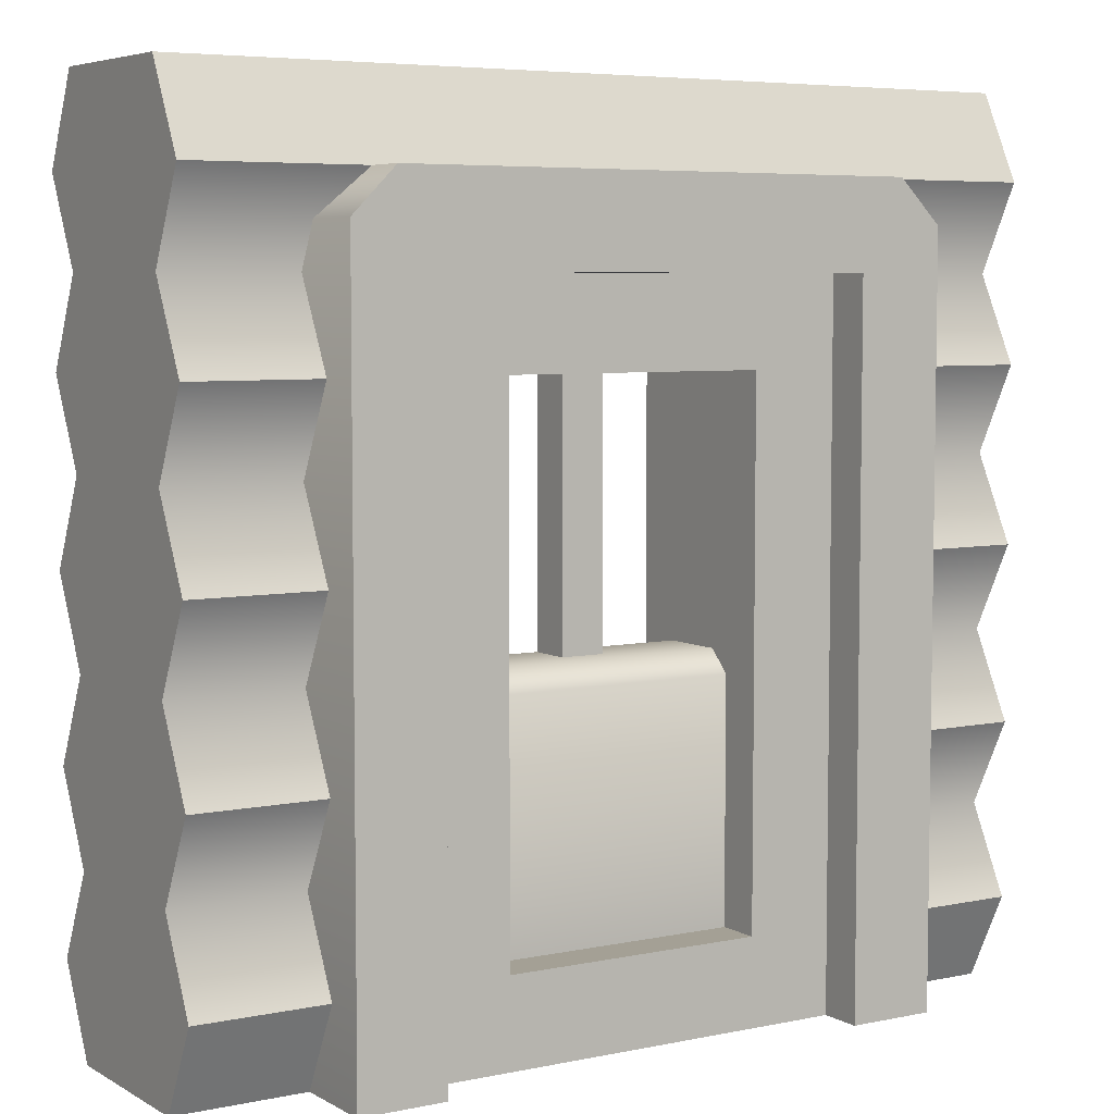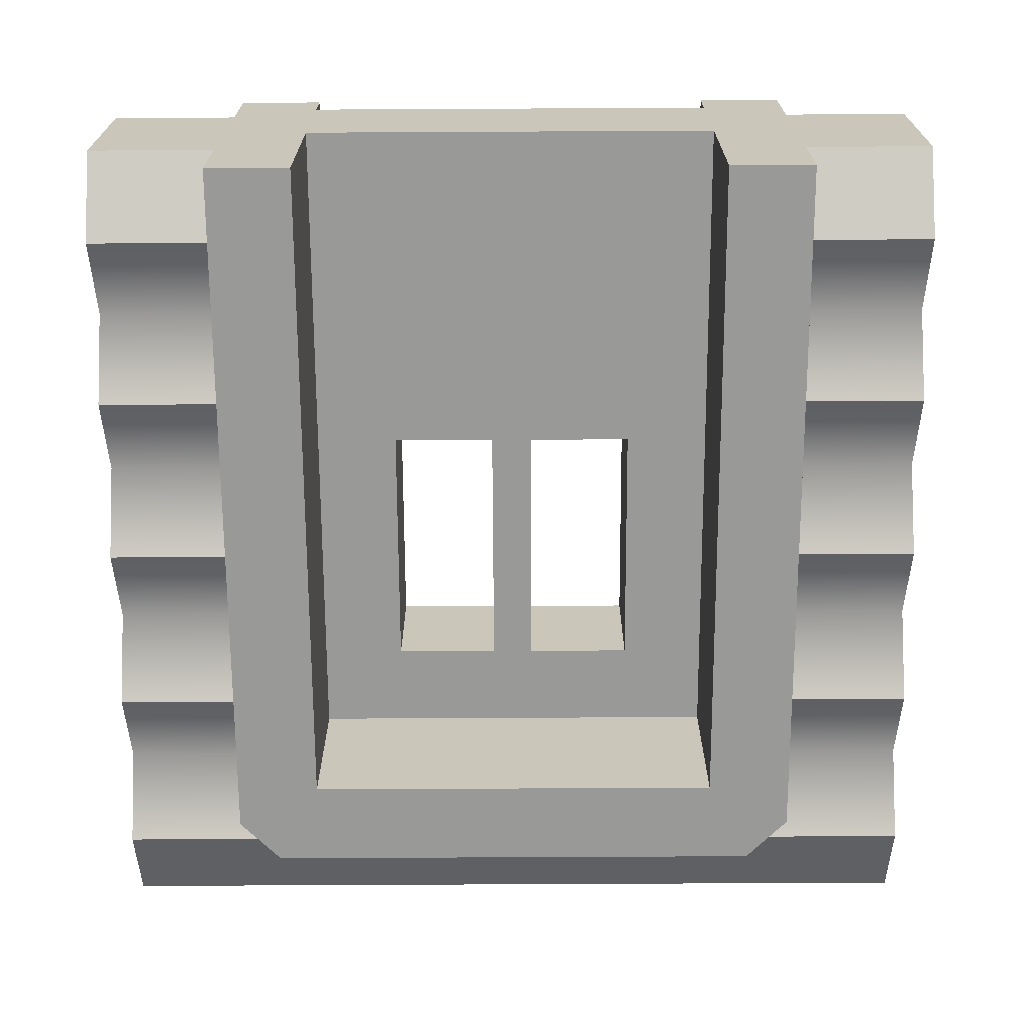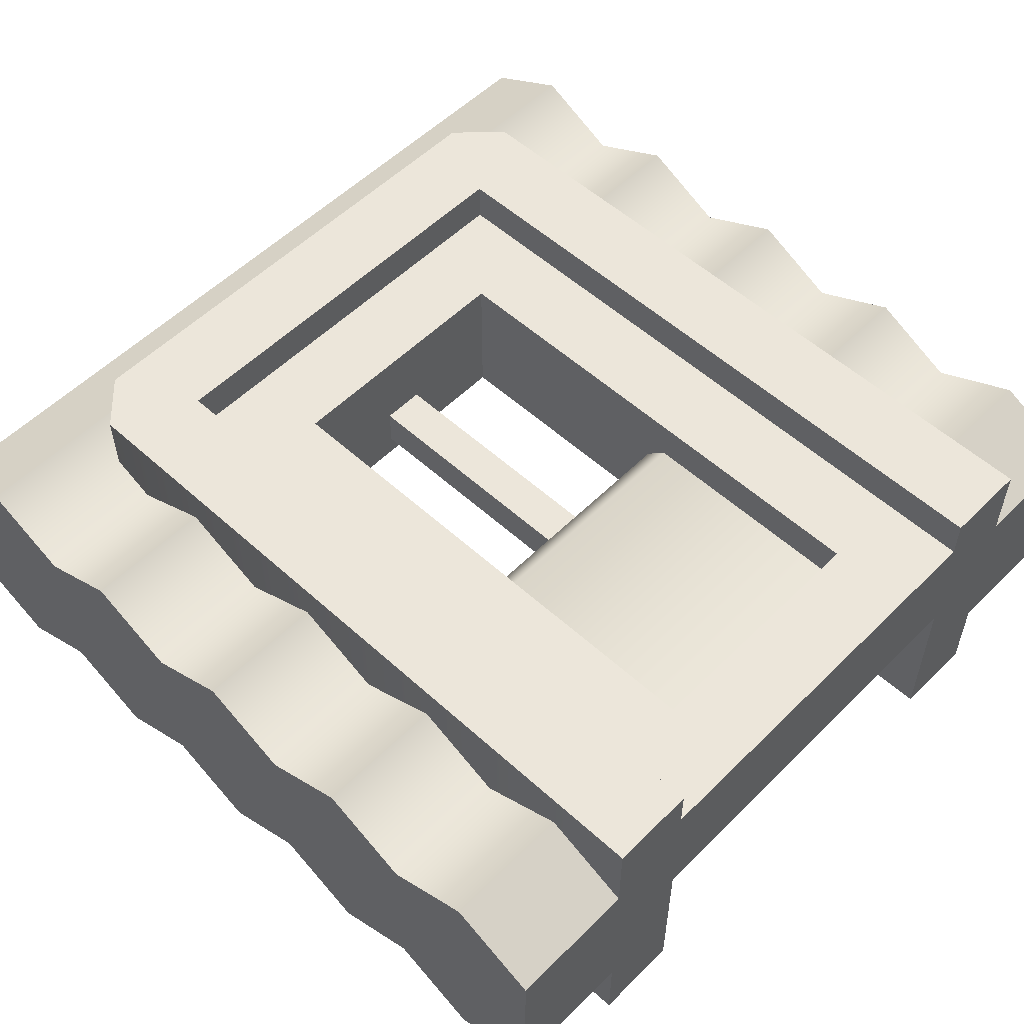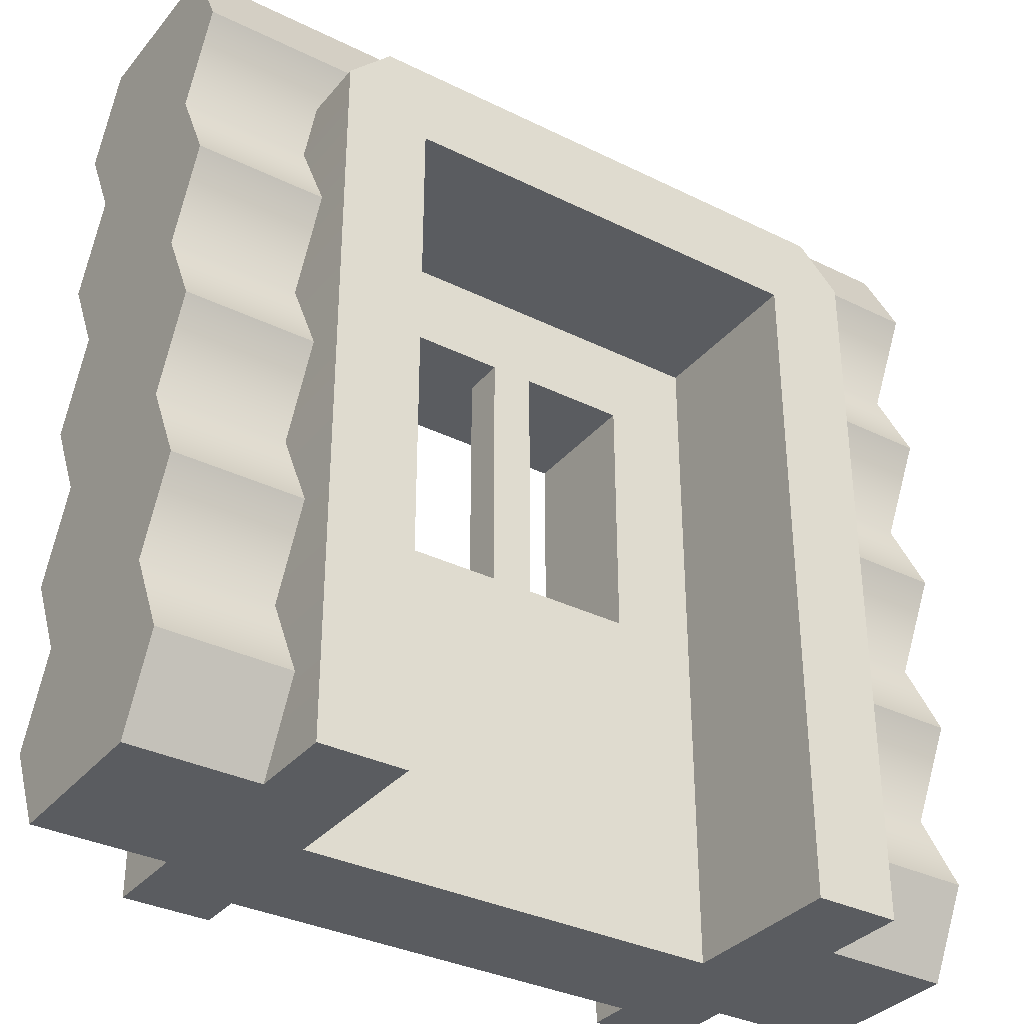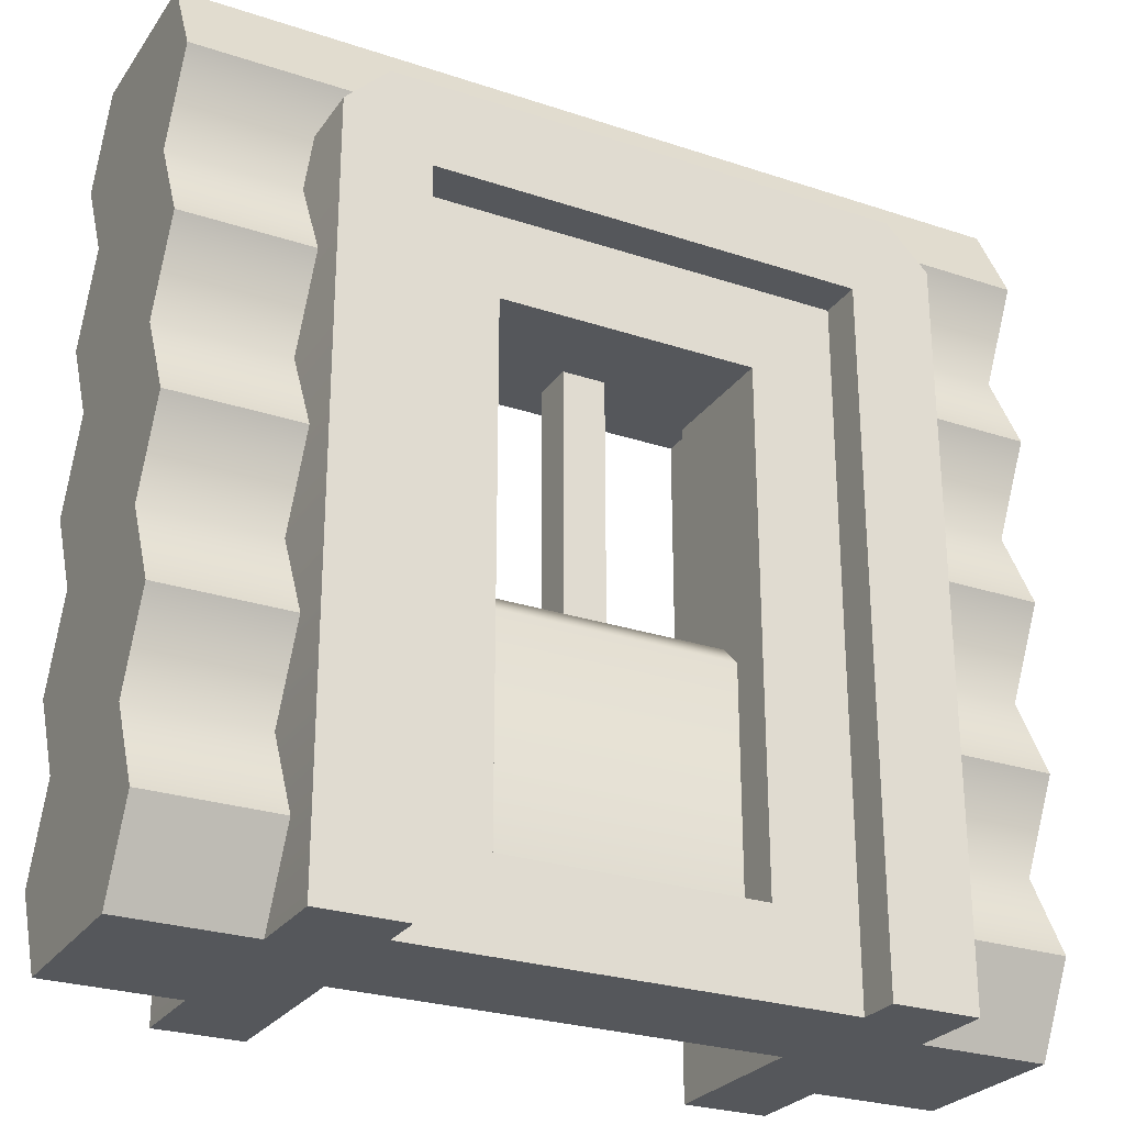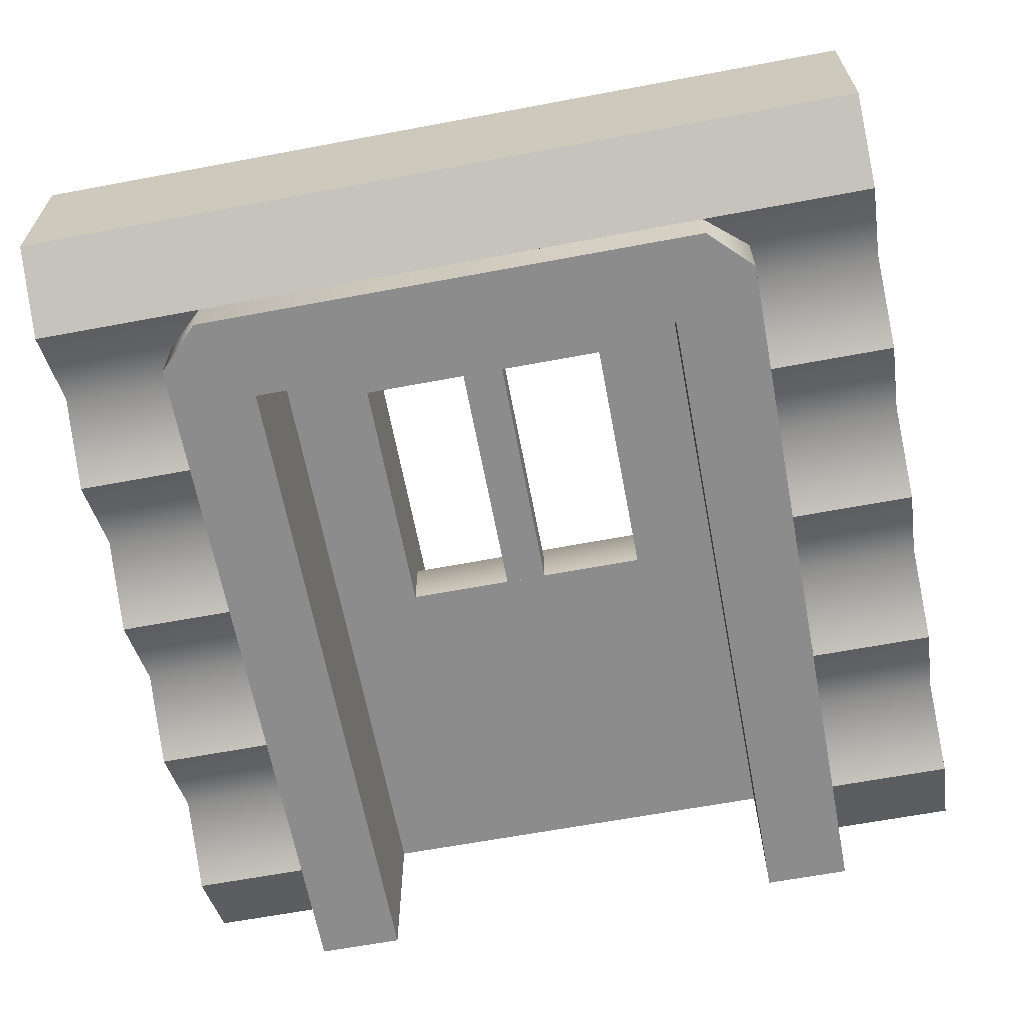
<metadata>
{"format":"obj","ext":"obj","renderer":"f3d","projection":"perspective","resolution":1024,"background":"white","views":[{"elev":5.8,"azim":-32.2,"up":"+Y"},{"elev":-68.8,"azim":0.3,"up":"+Z"},{"elev":54.6,"azim":-46.2,"up":"+Z"},{"elev":-34.1,"azim":146.3,"up":"+Y"},{"elev":-26.7,"azim":-27.4,"up":"+Y"},{"elev":-64.2,"azim":-169.3,"up":"+Z"}]}
</metadata>
<code>
g cabin-door-rotate
v 0.25 -2.888e-14 0.3 1 1 1
v 0.25 0.8 0.3 1 1 1
v 0.25 -2.888e-14 0.7 1 1 1
v 0.25 0.8 0.7 1 1 1
v -0.25 0.8 0.3 1 1 1
v -0.25 -2.888e-14 0.3 1 1 1
v -0.25 0.8 0.7 1 1 1
v -0.25 -2.888e-14 0.7 1 1 1
v -0.3 0.9 0.3 1 1 1
v -0.3 0.9 0.7 1 1 1
v -0.35 0.85 0.3 1 1 1
v -0.35 0.85 0.7 1 1 1
v -0.35 -2.888e-14 0.3 1 1 1
v -0.35 -2.888e-14 0.7 1 1 1
v 0.3 0.9 0.3 1 1 1
v 0.3 0.9 0.7 1 1 1
v 0.35 0.85 0.3 1 1 1
v 0.35 -2.888e-14 0.3 1 1 1
v 0.35 0.85 0.7 1 1 1
v 0.35 -2.888e-14 0.7 1 1 1
v -0.3 0.1 0.65 1 1 1
v -0.5 0.1 0.65 1 1 1
v -0.3 0.2 0.6 1 1 1
v -0.5 0.2 0.6 1 1 1
v 0.3 0.1 0.35 1 1 1
v 0.5 0.1 0.35 1 1 1
v 0.3 0.2 0.4 1 1 1
v 0.5 0.2 0.4 1 1 1
v -0.5 0.8 0.6 1 1 1
v -0.5 0.9 0.65 1 1 1
v -0.3 0.8 0.6 1 1 1
v -0.3 0.9 0.65 1 1 1
v -0.5 0.3 0.65 1 1 1
v -0.5 0.4 0.6 1 1 1
v -0.3 0.3 0.65 1 1 1
v -0.3 0.4 0.6 1 1 1
v -0.5 0.5 0.65 1 1 1
v -0.3 0.5 0.65 1 1 1
v -0.5 0.6 0.4 1 1 1
v -0.3 0.6 0.4 1 1 1
v -0.5 0.7 0.35 1 1 1
v -0.3 0.7 0.35 1 1 1
v 0.5 0.5 0.65 1 1 1
v 0.3 0.5 0.65 1 1 1
v 0.5 0.6 0.6 1 1 1
v 0.3 0.6 0.6 1 1 1
v 0.5 0.4 0.4 1 1 1
v 0.5 0.5 0.35 1 1 1
v 0.3 0.4 0.4 1 1 1
v 0.3 0.5 0.35 1 1 1
v 0.5 0.2 0.6 1 1 1
v 0.3 0.2 0.6 1 1 1
v 0.5 0.3 0.65 1 1 1
v 0.3 0.3 0.65 1 1 1
v -0.3 0.8 0.4 1 1 1
v -0.3 0.9 0.35 1 1 1
v -0.5 0.8 0.4 1 1 1
v -0.5 0.9 0.35 1 1 1
v 0.3 0.4 0.6 1 1 1
v 0.5 0.4 0.6 1 1 1
v -0.3 0.4 0.4 1 1 1
v -0.3 0.5 0.35 1 1 1
v -0.5 0.4 0.4 1 1 1
v -0.5 0.5 0.35 1 1 1
v -0.3 0.2 0.4 1 1 1
v -0.3 0.3 0.35 1 1 1
v -0.3 1.984e-14 0.6 1 1 1
v -0.3 1.279e-14 0.4 1 1 1
v -0.3 0.1 0.35 1 1 1
v -0.3 0.6 0.6 1 1 1
v -0.3 0.7 0.65 1 1 1
v 0.3 0.8 0.6 1 1 1
v 0.3 0.9 0.65 1 1 1
v 0.5 0.8 0.6 1 1 1
v 0.5 0.9 0.65 1 1 1
v 0.5 0.7 0.35 1 1 1
v 0.5 0.8 0.4 1 1 1
v 0.3 0.7 0.35 1 1 1
v 0.3 0.8 0.4 1 1 1
v 0.3 0.7 0.65 1 1 1
v 0.5 0.7 0.65 1 1 1
v 0.5 0.1 0.65 1 1 1
v 0.3 0.1 0.65 1 1 1
v 0.5 0.9 0.35 1 1 1
v 0.5 1 0.4 1 1 1
v 0.5 1 0.6 1 1 1
v 0.5 0.6 0.4 1 1 1
v 0.5 0.3 0.35 1 1 1
v 0.5 0 0.6 1 1 1
v 0.5 0 0.4 1 1 1
v 0.3 0.3 0.35 1 1 1
v -0.5 0.1 0.35 1 1 1
v -0.5 0.2 0.4 1 1 1
v 0.3 2.252e-14 0.6 1 1 1
v 0.3 0.6 0.4 1 1 1
v -0.5 0.6 0.6 1 1 1
v -0.5 0.7 0.65 1 1 1
v -0.5 0.3 0.35 1 1 1
v -0.5 2.888e-14 0.6 1 1 1
v 0.3 1.546e-14 0.4 1 1 1
v -0.5 1 0.4 1 1 1
v -0.5 1 0.6 1 1 1
v -0.5 -2.888e-14 0.4 1 1 1
v 0.3 0.9 0.35 1 1 1
f 3 2 1
f 2 3 4
f 7 6 5
f 6 7 8
f 11 10 9
f 10 11 12
f 14 11 13
f 11 14 12
f 9 16 15
f 16 9 10
f 19 18 17
f 18 19 20
f 11 6 13
f 6 11 5
f 5 11 2
f 17 2 11
f 17 11 9
f 17 9 15
f 18 2 17
f 2 18 1
f 3 18 20
f 18 3 1
f 15 19 17
f 19 15 16
f 19 3 20
f 3 19 4
f 4 19 7
f 12 7 19
f 12 19 16
f 12 16 10
f 14 7 12
f 7 14 8
f 7 2 4
f 2 7 5
f 14 6 8
f 6 14 13
f 23 22 21
f 22 23 24
f 27 26 25
f 26 27 28
f 31 30 29
f 30 31 32
f 35 34 33
f 34 35 36
f 36 37 34
f 37 36 38
f 41 40 39
f 40 41 42
f 45 44 43
f 44 45 46
f 49 48 47
f 48 49 50
f 53 52 51
f 52 53 54
f 57 56 55
f 56 57 58
f 60 44 59
f 44 60 43
f 63 62 61
f 62 63 64
f 40 61 62
f 65 61 40
f 61 65 66
f 40 31 65
f 40 32 31
f 55 32 40
f 40 42 55
f 32 55 56
f 65 31 23
f 67 65 23
f 67 23 21
f 68 65 67
f 65 68 69
f 36 23 31
f 23 36 35
f 36 31 70
f 71 70 31
f 38 36 70
f 74 73 72
f 73 74 75
f 78 77 76
f 77 78 79
f 45 80 46
f 80 45 81
f 51 83 82
f 83 51 52
f 85 77 84
f 77 85 86
f 77 86 87
f 87 76 77
f 87 86 47
f 47 48 87
f 47 86 28
f 28 88 47
f 89 28 86
f 90 28 89
f 28 90 26
f 89 86 74
f 75 74 86
f 89 74 45
f 81 45 74
f 89 45 60
f 43 60 45
f 89 60 51
f 53 51 60
f 89 51 82
f 91 28 27
f 28 91 88
f 93 69 92
f 69 93 65
f 82 94 89
f 94 82 83
f 53 59 54
f 59 53 60
f 50 87 48
f 87 50 95
f 70 37 38
f 37 70 96
f 71 29 97
f 29 71 31
f 98 65 93
f 65 98 66
f 39 62 64
f 62 39 40
f 21 99 67
f 99 21 22
f 100 26 90
f 26 100 25
f 101 58 57
f 57 99 101
f 101 99 24
f 24 99 22
f 24 102 101
f 39 99 57
f 57 41 39
f 63 99 39
f 39 64 63
f 93 99 63
f 63 98 93
f 93 103 99
f 103 93 92
f 102 24 34
f 33 34 24
f 102 34 96
f 37 96 34
f 102 96 29
f 97 29 96
f 102 29 30
f 35 24 23
f 24 35 33
f 58 104 56
f 104 58 84
f 84 58 101
f 84 101 85
f 99 68 67
f 68 99 103
f 81 72 80
f 72 81 74
f 101 86 85
f 86 101 102
f 91 47 88
f 47 91 49
f 71 96 70
f 96 71 97
f 49 95 50
f 95 49 79
f 79 78 95
f 72 79 49
f 73 79 72
f 79 73 104
f 72 49 27
f 27 49 91
f 72 27 52
f 72 52 46
f 80 72 46
f 52 59 46
f 44 46 59
f 59 52 54
f 27 94 52
f 52 94 83
f 27 100 94
f 100 27 25
f 92 68 103
f 68 92 69
f 98 61 66
f 61 98 63
f 79 84 77
f 84 79 104
f 94 90 89
f 90 94 100
f 32 104 73
f 104 32 56
f 95 76 87
f 76 95 78
f 73 30 32
f 30 73 75
f 30 75 86
f 30 86 102
f 41 55 42
f 55 41 57
g cabin-door-rotate
f 3 2 1
f 2 3 4
f 7 6 5
f 6 7 8
f 11 10 9
f 10 11 12
f 14 11 13
f 11 14 12
f 9 16 15
f 16 9 10
f 19 18 17
f 18 19 20
f 11 6 13
f 6 11 5
f 5 11 2
f 17 2 11
f 17 11 9
f 17 9 15
f 18 2 17
f 2 18 1
f 3 18 20
f 18 3 1
f 15 19 17
f 19 15 16
f 19 3 20
f 3 19 4
f 4 19 7
f 12 7 19
f 12 19 16
f 12 16 10
f 14 7 12
f 7 14 8
f 7 2 4
f 2 7 5
f 14 6 8
f 6 14 13
f 23 22 21
f 22 23 24
f 27 26 25
f 26 27 28
f 31 30 29
f 30 31 32
f 35 34 33
f 34 35 36
f 36 37 34
f 37 36 38
f 41 40 39
f 40 41 42
f 45 44 43
f 44 45 46
f 49 48 47
f 48 49 50
f 53 52 51
f 52 53 54
f 57 56 55
f 56 57 58
f 60 44 59
f 44 60 43
f 63 62 61
f 62 63 64
f 40 61 62
f 65 61 40
f 61 65 66
f 40 31 65
f 40 32 31
f 55 32 40
f 40 42 55
f 32 55 56
f 65 31 23
f 67 65 23
f 67 23 21
f 68 65 67
f 65 68 69
f 36 23 31
f 23 36 35
f 36 31 70
f 71 70 31
f 38 36 70
f 74 73 72
f 73 74 75
f 78 77 76
f 77 78 79
f 45 80 46
f 80 45 81
f 51 83 82
f 83 51 52
f 85 77 84
f 77 85 86
f 77 86 87
f 87 76 77
f 87 86 47
f 47 48 87
f 47 86 28
f 28 88 47
f 89 28 86
f 90 28 89
f 28 90 26
f 89 86 74
f 75 74 86
f 89 74 45
f 81 45 74
f 89 45 60
f 43 60 45
f 89 60 51
f 53 51 60
f 89 51 82
f 91 28 27
f 28 91 88
f 93 69 92
f 69 93 65
f 82 94 89
f 94 82 83
f 53 59 54
f 59 53 60
f 50 87 48
f 87 50 95
f 70 37 38
f 37 70 96
f 71 29 97
f 29 71 31
f 98 65 93
f 65 98 66
f 39 62 64
f 62 39 40
f 21 99 67
f 99 21 22
f 100 26 90
f 26 100 25
f 101 58 57
f 57 99 101
f 101 99 24
f 24 99 22
f 24 102 101
f 39 99 57
f 57 41 39
f 63 99 39
f 39 64 63
f 93 99 63
f 63 98 93
f 93 103 99
f 103 93 92
f 102 24 34
f 33 34 24
f 102 34 96
f 37 96 34
f 102 96 29
f 97 29 96
f 102 29 30
f 35 24 23
f 24 35 33
f 58 104 56
f 104 58 84
f 84 58 101
f 84 101 85
f 99 68 67
f 68 99 103
f 81 72 80
f 72 81 74
f 101 86 85
f 86 101 102
f 91 47 88
f 47 91 49
f 71 96 70
f 96 71 97
f 49 95 50
f 95 49 79
f 79 78 95
f 72 79 49
f 73 79 72
f 79 73 104
f 72 49 27
f 27 49 91
f 72 27 52
f 72 52 46
f 80 72 46
f 52 59 46
f 44 46 59
f 59 52 54
f 27 94 52
f 52 94 83
f 27 100 94
f 100 27 25
f 92 68 103
f 68 92 69
f 98 61 66
f 61 98 63
f 79 84 77
f 84 79 104
f 94 90 89
f 90 94 100
f 32 104 73
f 104 32 56
f 95 76 87
f 76 95 78
f 73 30 32
f 30 73 75
f 30 75 86
f 30 86 102
f 41 55 42
f 55 41 57
g door
v 0.25 -2.888e-14 0.65 1 1 1
v 0.25 -2.888e-14 0.5 1 1 1
v -0.25 -2.888e-14 0.65 1 1 1
v -0.25 -2.888e-14 0.5 1 1 1
v 0.25 0.8 0.5 1 1 1
v 0.25 0.8 0.65 1 1 1
v -0.25 0.8 0.5 1 1 1
v -0.25 0.8 0.65 1 1 1
v 0.15 0.7 0.65 1 1 1
v 0.15 0.7 0.5 1 1 1
v -0.15 0.7 0.65 1 1 1
v -0.15 0.7 0.5 1 1 1
v -0.15 0.4 0.5 1 1 1
v -0.15 0.4 0.575 1 1 1
v -0.15 0.375 0.6 1 1 1
v -0.15 0.1 0.6 1 1 1
v -0.15 0.1 0.65 1 1 1
v 0.15 0.1 0.6 1 1 1
v 0.15 0.1 0.65 1 1 1
v 0.15 0.375 0.6 1 1 1
v 0.15 0.4 0.575 1 1 1
v 0.15 0.4 0.5 1 1 1
v 0.025 0.4 0.55 1 1 1
v -0.025 0.4 0.55 1 1 1
v 0.025 0.7 0.55 1 1 1
v -0.025 0.7 0.55 1 1 1
v 0.025 0.7 0.5 1 1 1
v 0.025 0.4 0.5 1 1 1
v -0.025 0.4 0.5 1 1 1
v -0.025 0.7 0.5 1 1 1
f 107 106 105
f 106 107 108
f 111 110 109
f 110 111 112
f 115 114 113
f 114 115 116
f 115 117 116
f 117 115 118
f 118 115 119
f 119 115 120
f 120 115 121
f 120 123 122
f 123 120 121
f 123 124 122
f 113 124 123
f 113 125 124
f 114 125 113
f 125 114 126
f 110 106 109
f 106 110 105
f 107 111 108
f 111 107 112
f 105 123 107
f 123 105 110
f 121 107 123
f 123 110 113
f 107 121 112
f 113 110 115
f 112 121 115
f 112 115 110
f 108 117 106
f 117 108 111
f 126 106 117
f 117 111 116
f 106 126 109
f 116 111 114
f 109 126 114
f 109 114 111
f 129 128 127
f 128 129 130
f 129 132 131
f 132 129 127
f 134 132 133
f 132 134 131
f 128 134 133
f 134 128 130
f 124 120 122
f 120 124 119
f 117 125 126
f 125 117 118
f 118 124 125
f 124 118 119

</code>
